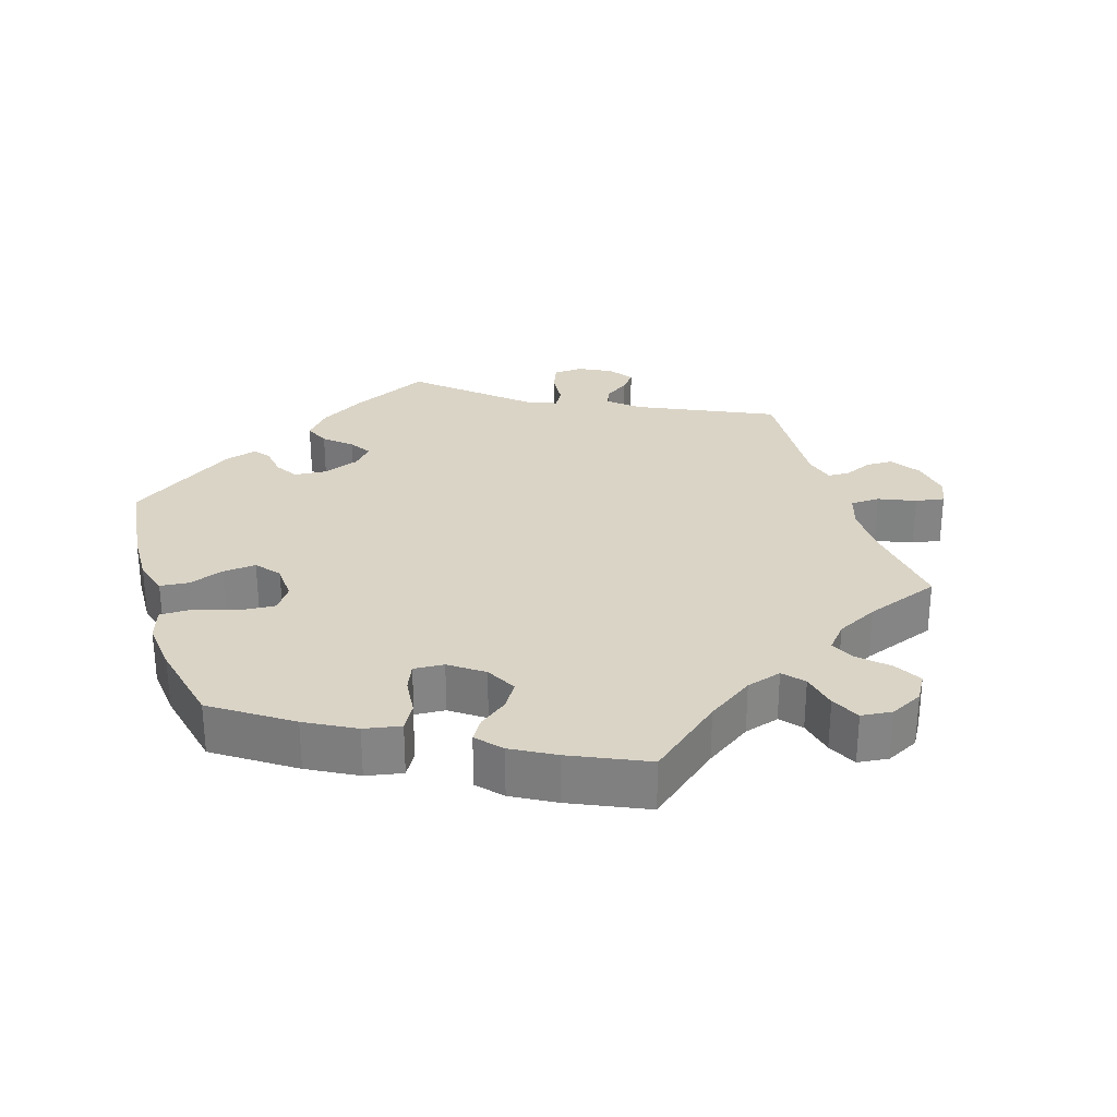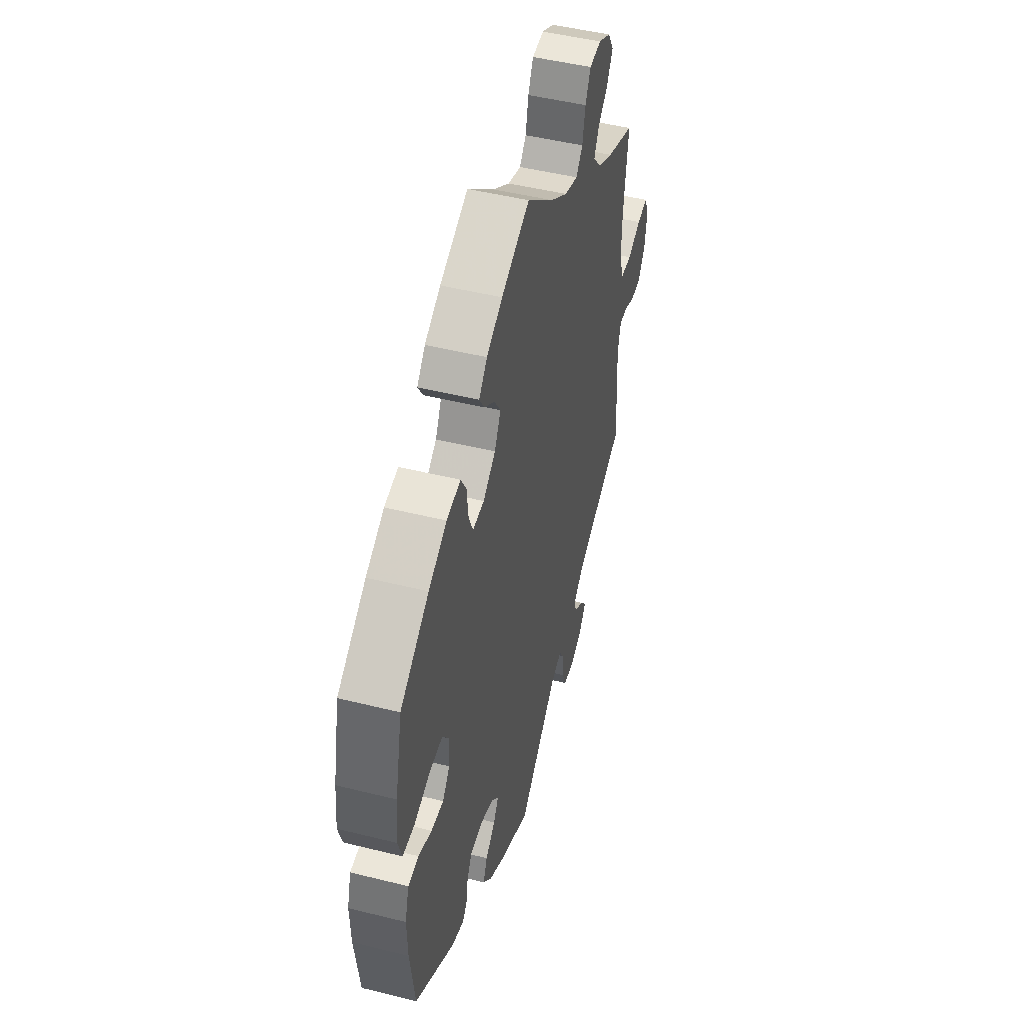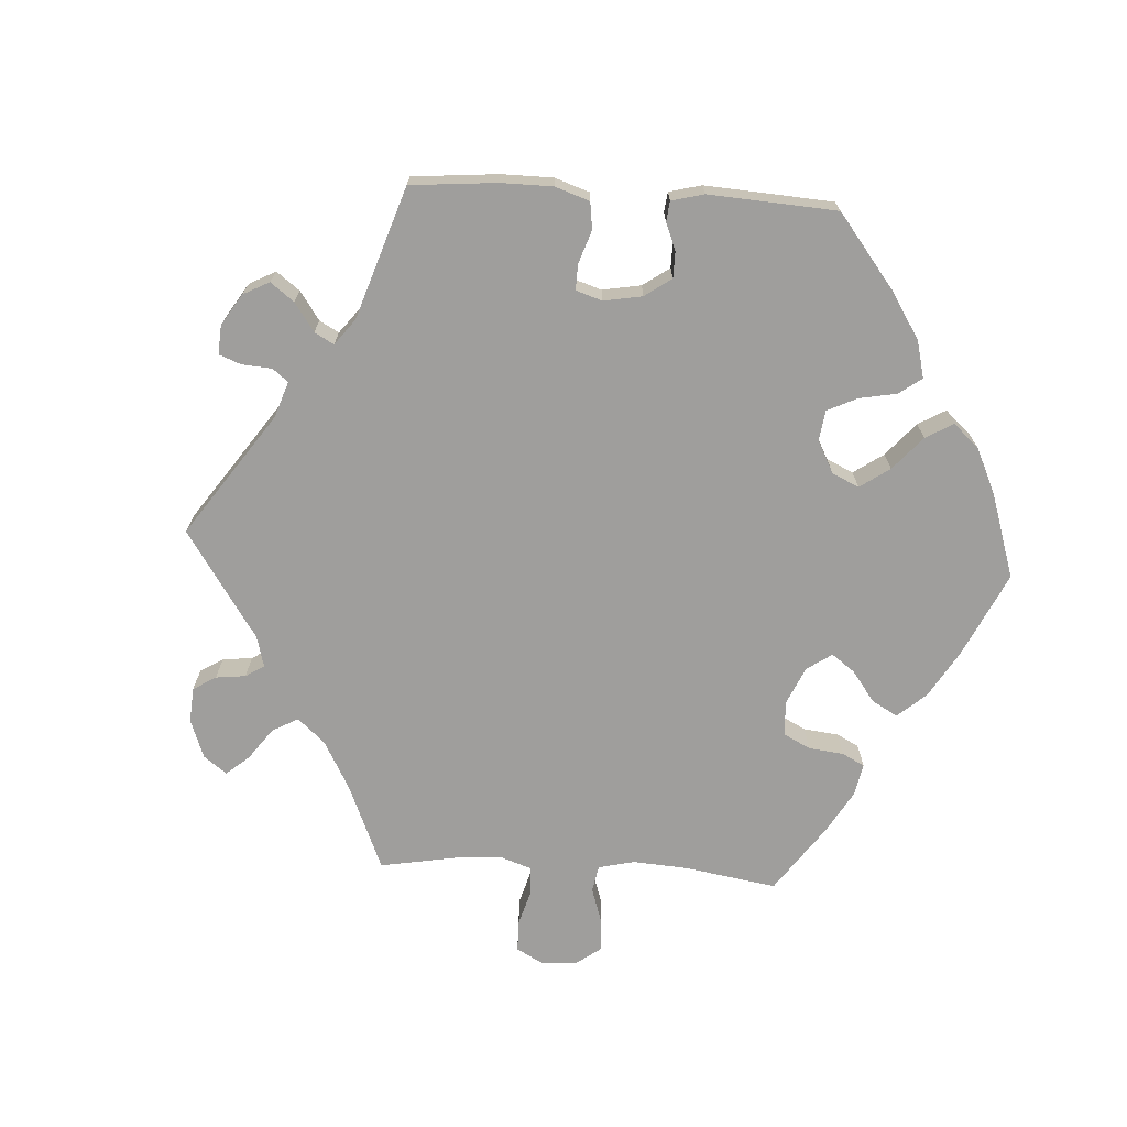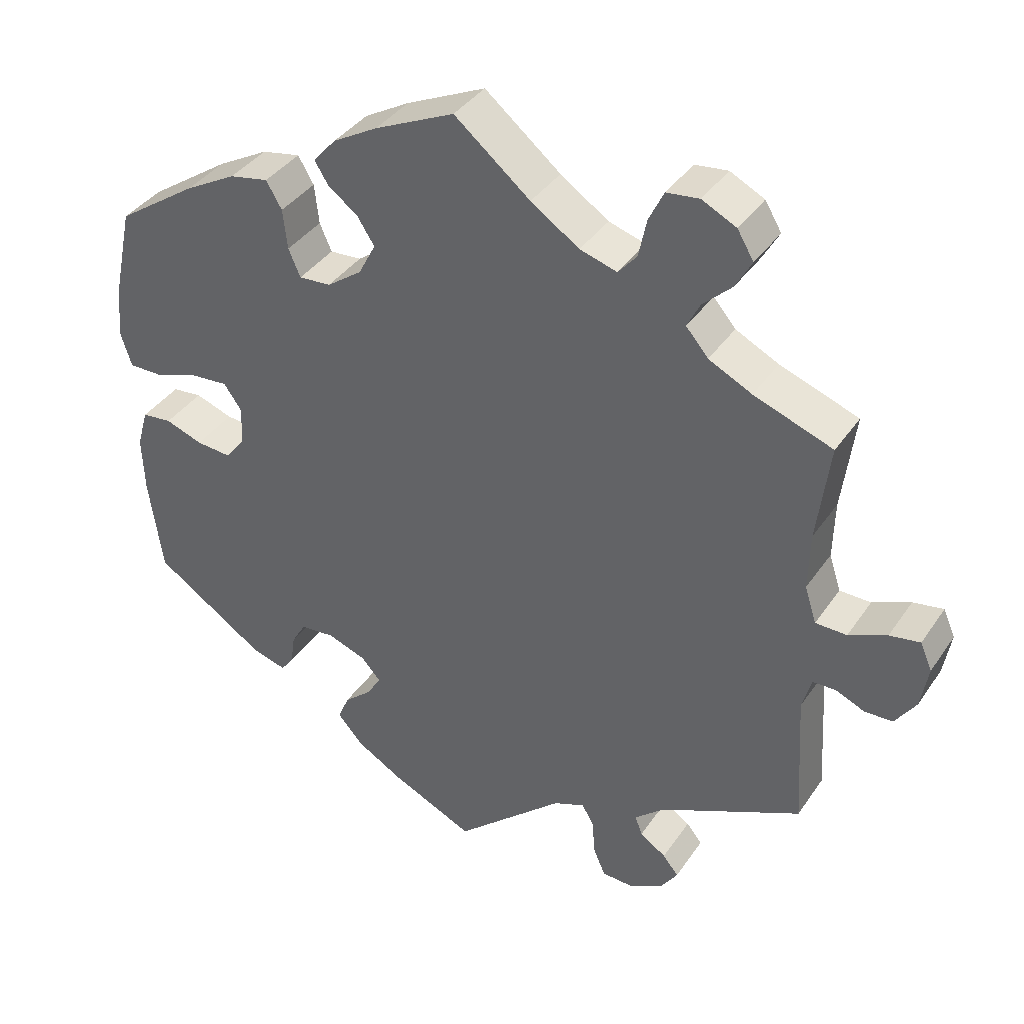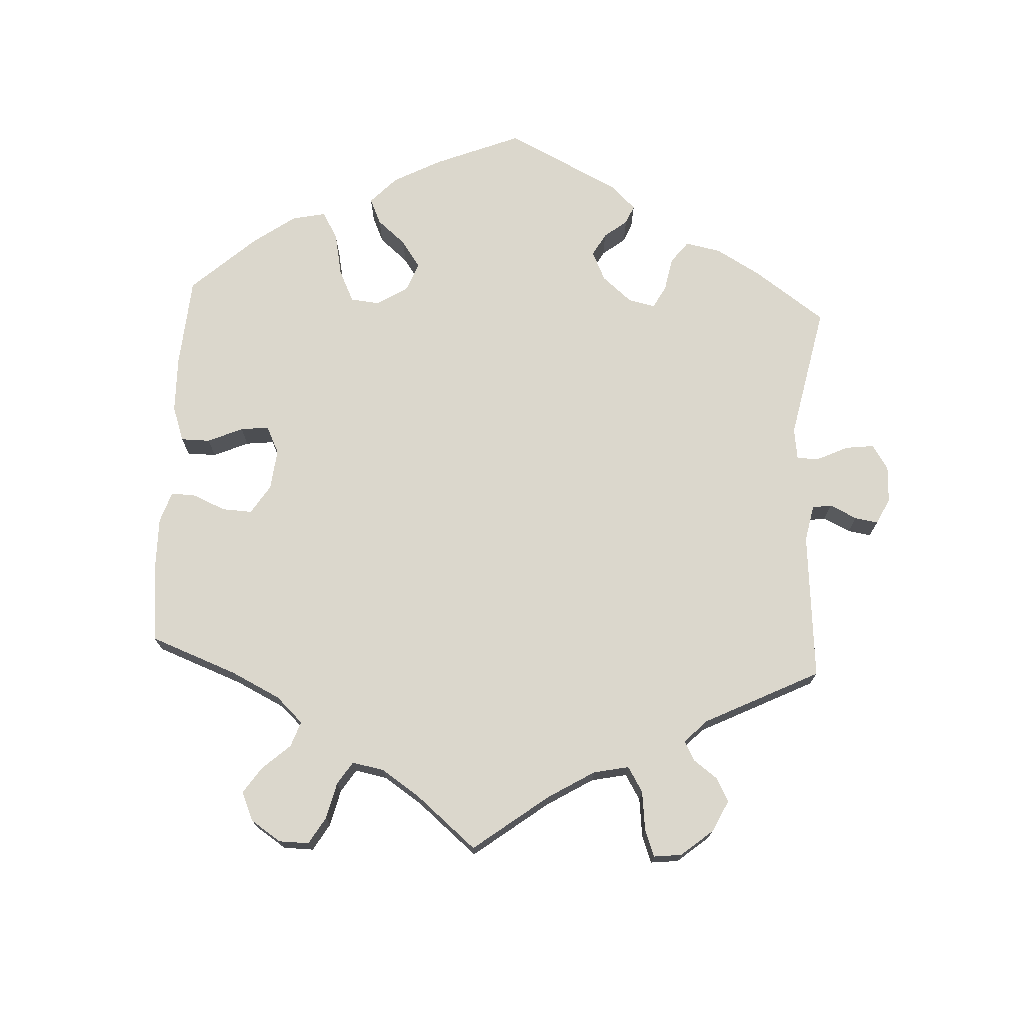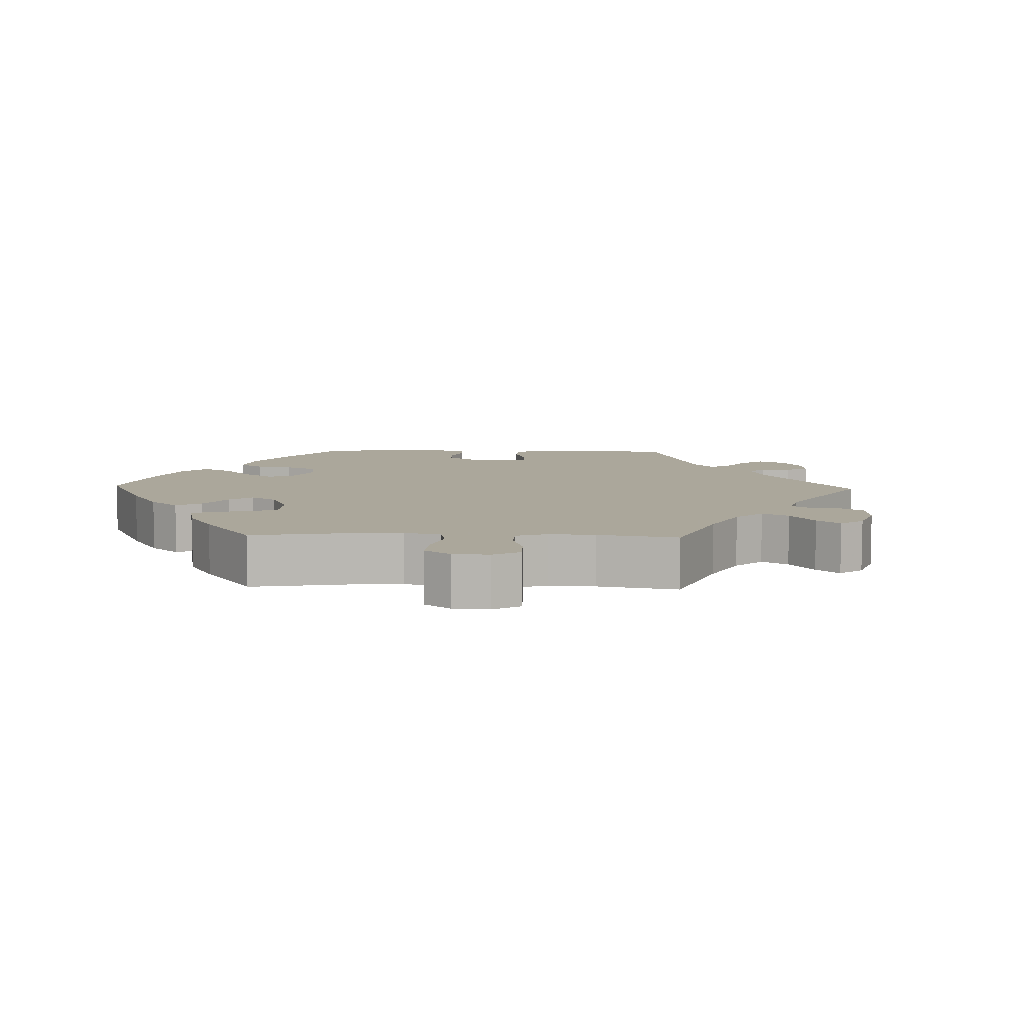
<metadata>
{"format":"obj","ext":"obj","renderer":"f3d","projection":"perspective","resolution":1024,"background":"white","views":[{"elev":28.9,"azim":-17.5,"up":"+Y"},{"elev":47.7,"azim":-74.3,"up":"+Z"},{"elev":-70.9,"azim":-153.4,"up":"+Y"},{"elev":38.1,"azim":30.4,"up":"+Z"},{"elev":73.1,"azim":63.1,"up":"+Y"},{"elev":8.2,"azim":32.0,"up":"+Y"}]}
</metadata>
<code>
v 0.102 0.07 0.494
v 0.167 0.07 0.45
v 0.217 0.07 0.435
v 0.242 0.07 0.464
v 0.253 0.07 0.516
v 0.273 0.07 0.557
v 0.317 0.07 0.562
v 0.363 0.07 0.539
v 0.385 0.07 0.502
v 0.363 0.07 0.463
v 0.324 0.07 0.426
v 0.307 0.07 0.392
v 0.337 0.07 0.357
v 0.395 0.07 0.328
v 0.501 0.07 0.289
v 0.484 0.07 0.157
v 0.482 0.07 0.079
v 0.498 0.07 0.03
v 0.54 0.07 0.029
v 0.591 0.07 0.051
v 0.632 0.07 0.058
v 0.648 0.07 0.021
v 0.638 0.07 -0.037
v 0.61 0.07 -0.078
v 0.572 0.07 -0.079
v 0.533 0.07 -0.062
v 0.502 0.07 -0.063
v 0.49 0.07 -0.107
v 0.501 0.07 -0.289
v 0.31 0.07 -0.378
v 0.27 0.07 -0.413
v 0.28 0.07 -0.439
v 0.315 0.07 -0.463
v 0.336 0.07 -0.489
v 0.313 0.07 -0.523
v 0.267 0.07 -0.547
v 0.225 0.07 -0.545
v 0.209 0.07 -0.507
v 0.205 0.07 -0.458
v 0.189 0.07 -0.431
v 0.147 0.07 -0.448
v 0 0.07 -0.578
v -0.111 0.07 -0.526
v -0.174 0.07 -0.489
v -0.208 0.07 -0.45
v -0.193 0.07 -0.414
v -0.156 0.07 -0.382
v -0.137 0.07 -0.351
v -0.163 0.07 -0.322
v -0.215 0.07 -0.303
v -0.261 0.07 -0.307
v -0.28 0.07 -0.339
v -0.286 0.07 -0.38
v -0.303 0.07 -0.403
v -0.349 0.07 -0.39
v -0.5 0.07 -0.289
v -0.518 0.07 -0.159
v -0.521 0.07 -0.082
v -0.506 0.07 -0.03
v -0.466 0.07 -0.026
v -0.416 0.07 -0.044
v -0.369 0.07 -0.048
v -0.342 0.07 -0.014
v -0.34 0.07 0.038
v -0.364 0.07 0.072
v -0.415 0.07 0.068
v -0.474 0.07 0.048
v -0.519 0.07 0.048
v -0.534 0.07 0.095
v -0.527 0.07 0.167
v -0.501 0.07 0.288
v -0.393 0.07 0.362
v -0.324 0.07 0.4
v -0.272 0.07 0.41
v -0.251 0.07 0.374
v -0.245 0.07 0.32
v -0.229 0.07 0.283
v -0.186 0.07 0.286
v -0.139 0.07 0.32
v -0.116 0.07 0.364
v -0.139 0.07 0.4
v -0.179 0.07 0.43
v -0.198 0.07 0.46
v -0.167 0.07 0.495
v -0.107 0.07 0.529
v 0 0.07 0.578
v 0.102 0 0.494
v 0.167 0 0.45
v 0.217 0 0.435
v 0.242 0 0.464
v 0.253 0 0.516
v 0.273 0 0.557
v 0.317 0 0.562
v 0.363 0 0.539
v 0.385 0 0.502
v 0.363 0 0.463
v 0.324 0 0.426
v 0.307 0 0.392
v 0.337 0 0.357
v 0.395 0 0.328
v 0.501 0 0.289
v 0.484 0 0.157
v 0.482 0 0.079
v 0.498 0 0.03
v 0.54 0 0.029
v 0.591 0 0.051
v 0.632 0 0.058
v 0.648 0 0.021
v 0.638 0 -0.037
v 0.61 0 -0.078
v 0.572 0 -0.079
v 0.533 0 -0.062
v 0.502 0 -0.063
v 0.49 0 -0.107
v 0.501 0 -0.289
v 0.31 0 -0.378
v 0.27 0 -0.413
v 0.28 0 -0.439
v 0.315 0 -0.463
v 0.336 0 -0.489
v 0.313 0 -0.523
v 0.267 0 -0.547
v 0.225 0 -0.545
v 0.209 0 -0.507
v 0.205 0 -0.458
v 0.189 0 -0.431
v 0.147 0 -0.448
v 0 0 -0.578
v -0.111 0 -0.526
v -0.174 0 -0.489
v -0.208 0 -0.45
v -0.193 0 -0.414
v -0.156 0 -0.382
v -0.137 0 -0.351
v -0.163 0 -0.322
v -0.215 0 -0.303
v -0.261 0 -0.307
v -0.28 0 -0.339
v -0.286 0 -0.38
v -0.303 0 -0.403
v -0.349 0 -0.39
v -0.5 0 -0.289
v -0.518 0 -0.159
v -0.521 0 -0.082
v -0.506 0 -0.03
v -0.466 0 -0.026
v -0.416 0 -0.044
v -0.369 0 -0.048
v -0.342 0 -0.014
v -0.34 0 0.038
v -0.364 0 0.072
v -0.415 0 0.068
v -0.474 0 0.048
v -0.519 0 0.048
v -0.534 0 0.095
v -0.527 0 0.167
v -0.501 0 0.288
v -0.393 0 0.362
v -0.324 0 0.4
v -0.272 0 0.41
v -0.251 0 0.374
v -0.245 0 0.32
v -0.229 0 0.283
v -0.186 0 0.286
v -0.139 0 0.32
v -0.116 0 0.364
v -0.139 0 0.4
v -0.179 0 0.43
v -0.198 0 0.46
v -0.167 0 0.495
v -0.107 0 0.529
v 0 0 0.578
f 85 86 1
f 84 85 1 2
f 81 82 83 84
f 80 81 84 2
f 79 80 2 3
f 78 79 3
f 73 74 75 76
f 73 76 77
f 72 73 77
f 71 72 77
f 70 71 77
f 69 70 77 78
f 66 67 68 69
f 65 66 69 78
f 58 59 60 61
f 58 61 62
f 57 58 62
f 56 57 62
f 55 56 62 63
f 52 53 54 55
f 51 52 55 63
f 44 45 46 47
f 44 47 48
f 41 42 43 44
f 40 41 44 48
f 36 37 38 39
f 36 39 40
f 35 36 40
f 32 33 34 35
f 32 35 40
f 31 32 40 48
f 28 29 30
f 27 28 30 31
f 23 24 25 26
f 23 26 27
f 22 23 27
f 19 20 21 22
f 18 19 22 27
f 17 18 27 31
f 14 15 16
f 13 14 16 17
f 12 13 17 31
f 8 9 10 11
f 8 11 12
f 7 8 12
f 4 5 6 7
f 4 7 12
f 3 4 12 31
f 64 65 78 3
f 50 51 63 64
f 49 50 64 3
f 3 31 48 49
f 87 172 171
f 88 87 171 170
f 170 169 168 167
f 88 170 167 166
f 89 88 166 165
f 89 165 164
f 162 161 160 159
f 163 162 159
f 163 159 158
f 163 158 157
f 163 157 156
f 164 163 156 155
f 155 154 153 152
f 164 155 152 151
f 147 146 145 144
f 148 147 144
f 148 144 143
f 148 143 142
f 149 148 142 141
f 141 140 139 138
f 149 141 138 137
f 133 132 131 130
f 134 133 130
f 130 129 128 127
f 134 130 127 126
f 125 124 123 122
f 126 125 122
f 126 122 121
f 121 120 119 118
f 126 121 118
f 134 126 118 117
f 116 115 114
f 117 116 114 113
f 112 111 110 109
f 113 112 109
f 113 109 108
f 108 107 106 105
f 113 108 105 104
f 117 113 104 103
f 102 101 100
f 103 102 100 99
f 117 103 99 98
f 97 96 95 94
f 98 97 94
f 98 94 93
f 93 92 91 90
f 98 93 90
f 117 98 90 89
f 89 164 151 150
f 150 149 137 136
f 89 150 136 135
f 135 134 117 89
f 1 87 88 2
f 2 88 89 3
f 3 89 90 4
f 4 90 91 5
f 5 91 92 6
f 6 92 93 7
f 7 93 94 8
f 8 94 95 9
f 9 95 96 10
f 10 96 97 11
f 11 97 98 12
f 12 98 99 13
f 13 99 100 14
f 14 100 101 15
f 15 101 102 16
f 16 102 103 17
f 17 103 104 18
f 18 104 105 19
f 19 105 106 20
f 20 106 107 21
f 21 107 108 22
f 22 108 109 23
f 23 109 110 24
f 24 110 111 25
f 25 111 112 26
f 26 112 113 27
f 27 113 114 28
f 28 114 115 29
f 29 115 116 30
f 30 116 117 31
f 31 117 118 32
f 32 118 119 33
f 33 119 120 34
f 34 120 121 35
f 35 121 122 36
f 36 122 123 37
f 37 123 124 38
f 38 124 125 39
f 39 125 126 40
f 40 126 127 41
f 41 127 128 42
f 42 128 129 43
f 43 129 130 44
f 44 130 131 45
f 45 131 132 46
f 46 132 133 47
f 47 133 134 48
f 48 134 135 49
f 49 135 136 50
f 50 136 137 51
f 51 137 138 52
f 52 138 139 53
f 53 139 140 54
f 54 140 141 55
f 55 141 142 56
f 56 142 143 57
f 57 143 144 58
f 58 144 145 59
f 59 145 146 60
f 60 146 147 61
f 61 147 148 62
f 62 148 149 63
f 63 149 150 64
f 64 150 151 65
f 65 151 152 66
f 66 152 153 67
f 67 153 154 68
f 68 154 155 69
f 69 155 156 70
f 70 156 157 71
f 71 157 158 72
f 72 158 159 73
f 73 159 160 74
f 74 160 161 75
f 75 161 162 76
f 76 162 163 77
f 77 163 164 78
f 78 164 165 79
f 79 165 166 80
f 80 166 167 81
f 81 167 168 82
f 82 168 169 83
f 83 169 170 84
f 84 170 171 85
f 85 171 172 86
f 86 172 87 1

</code>
